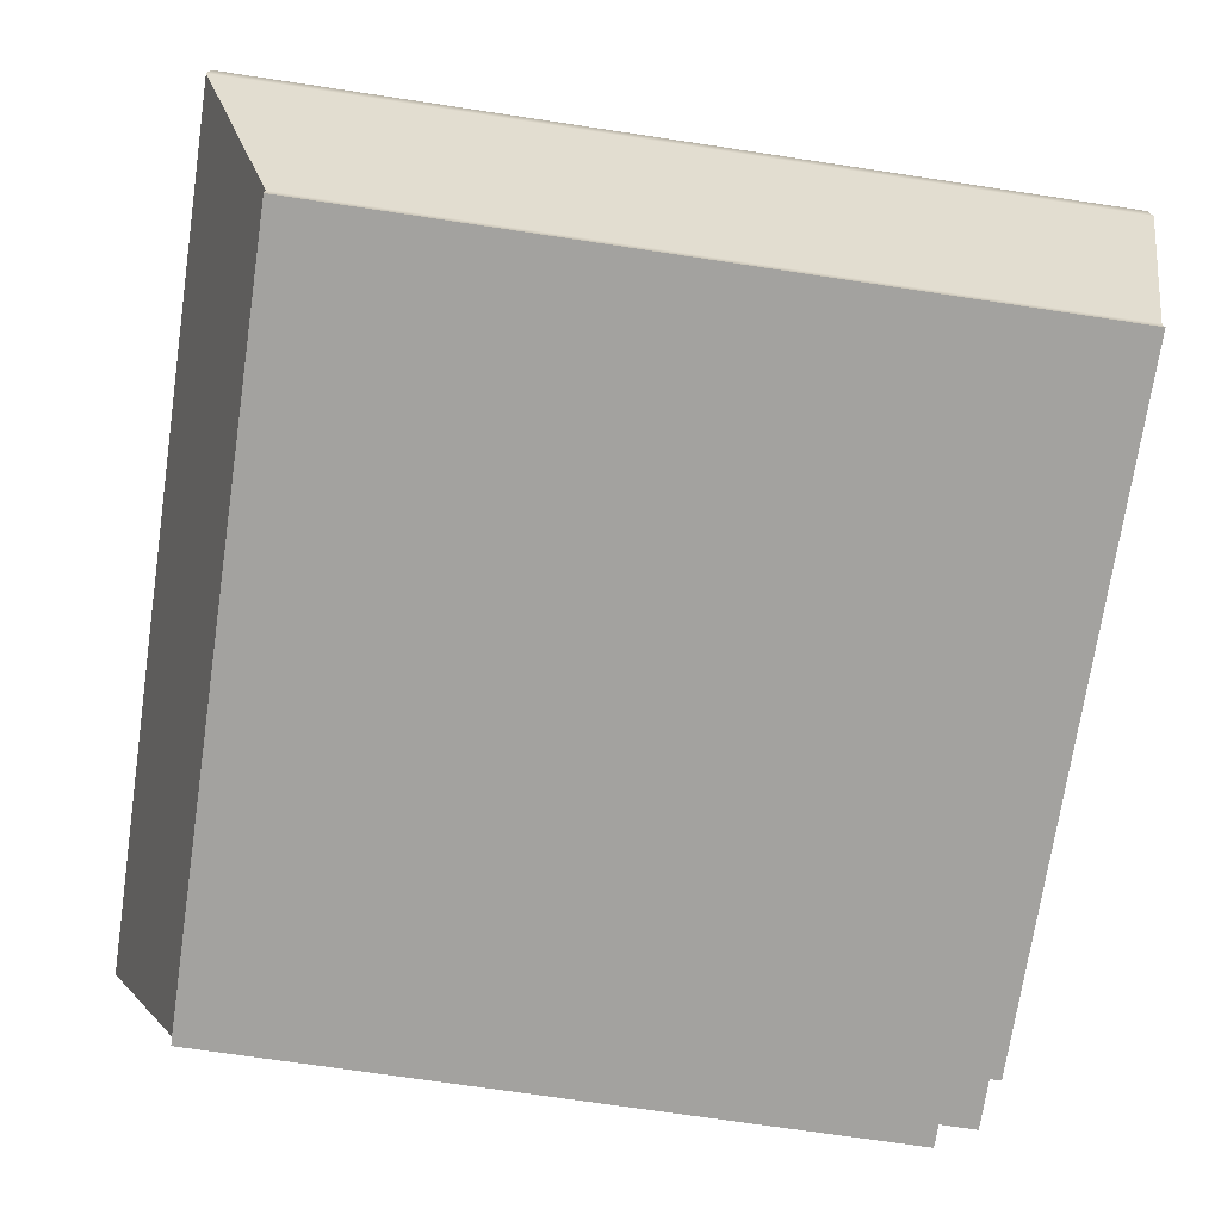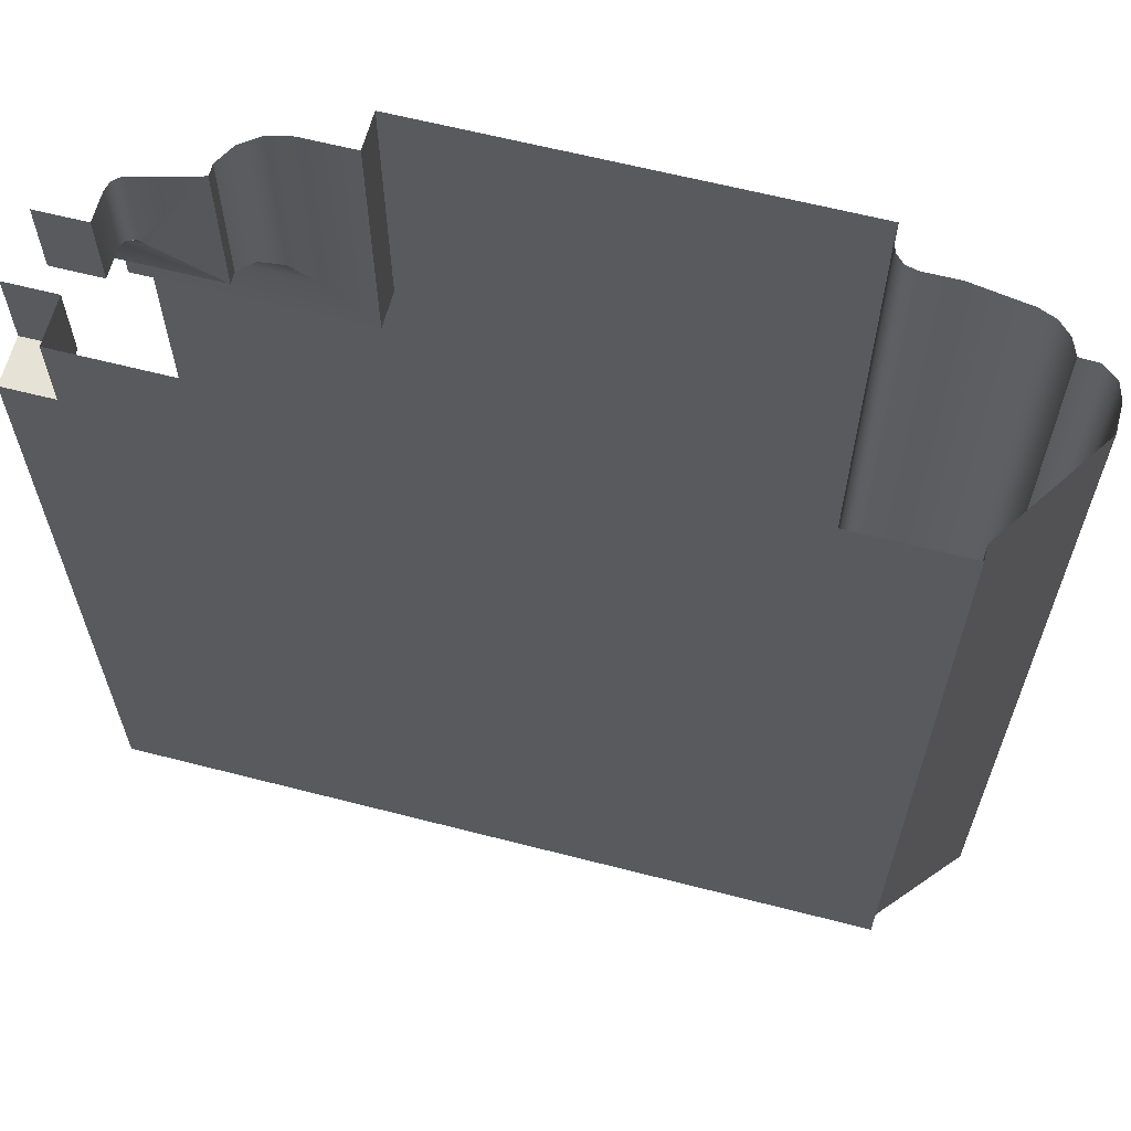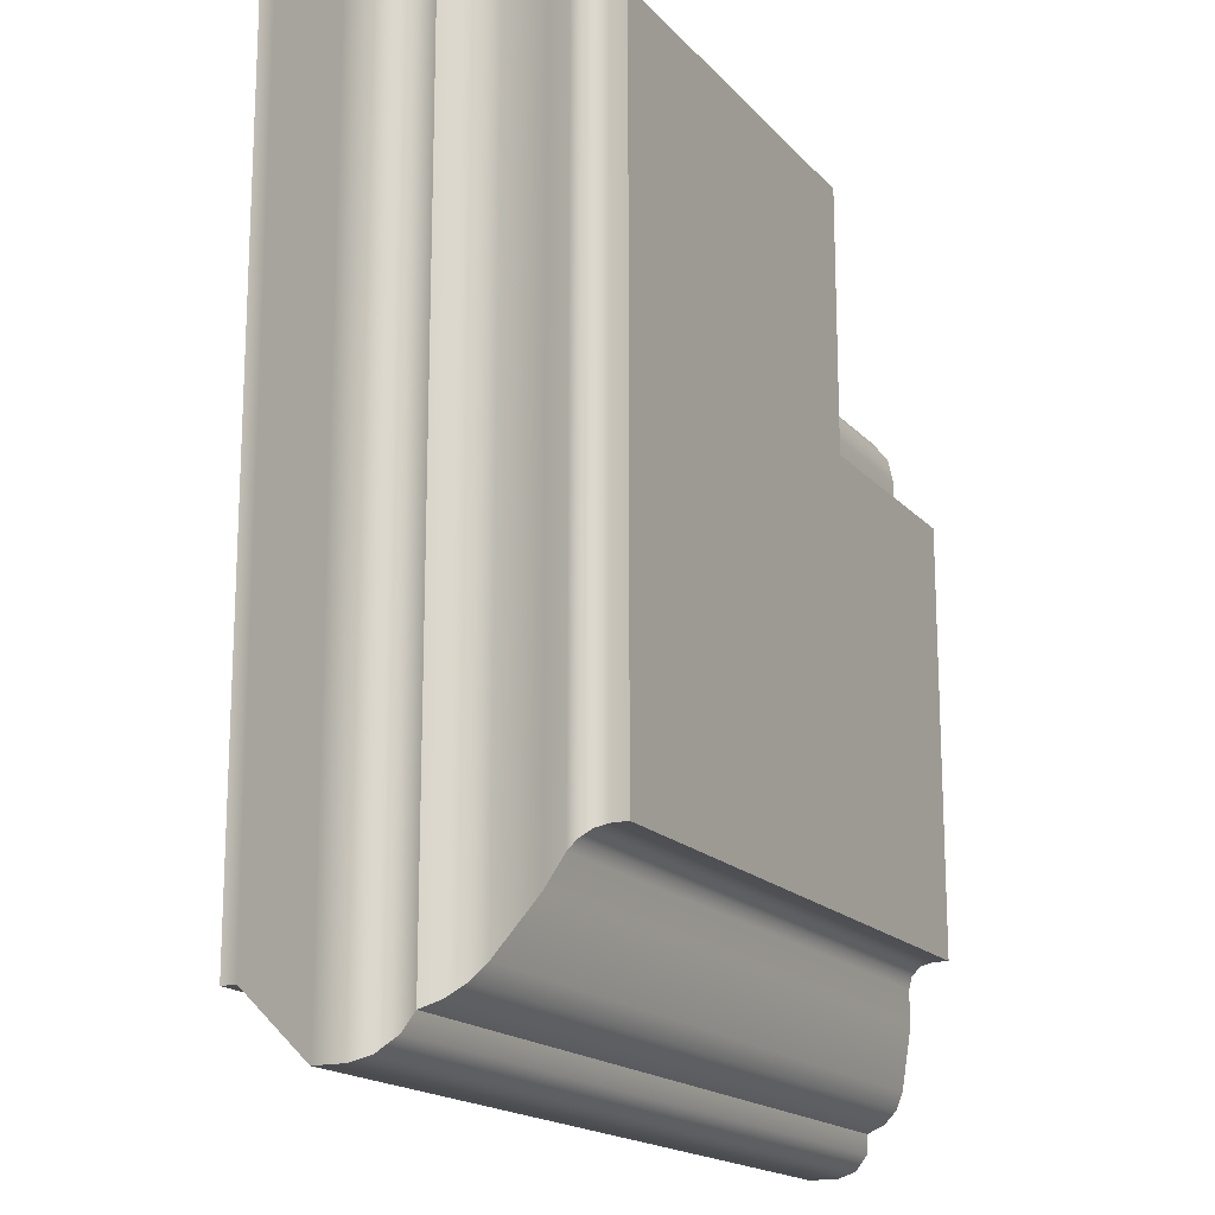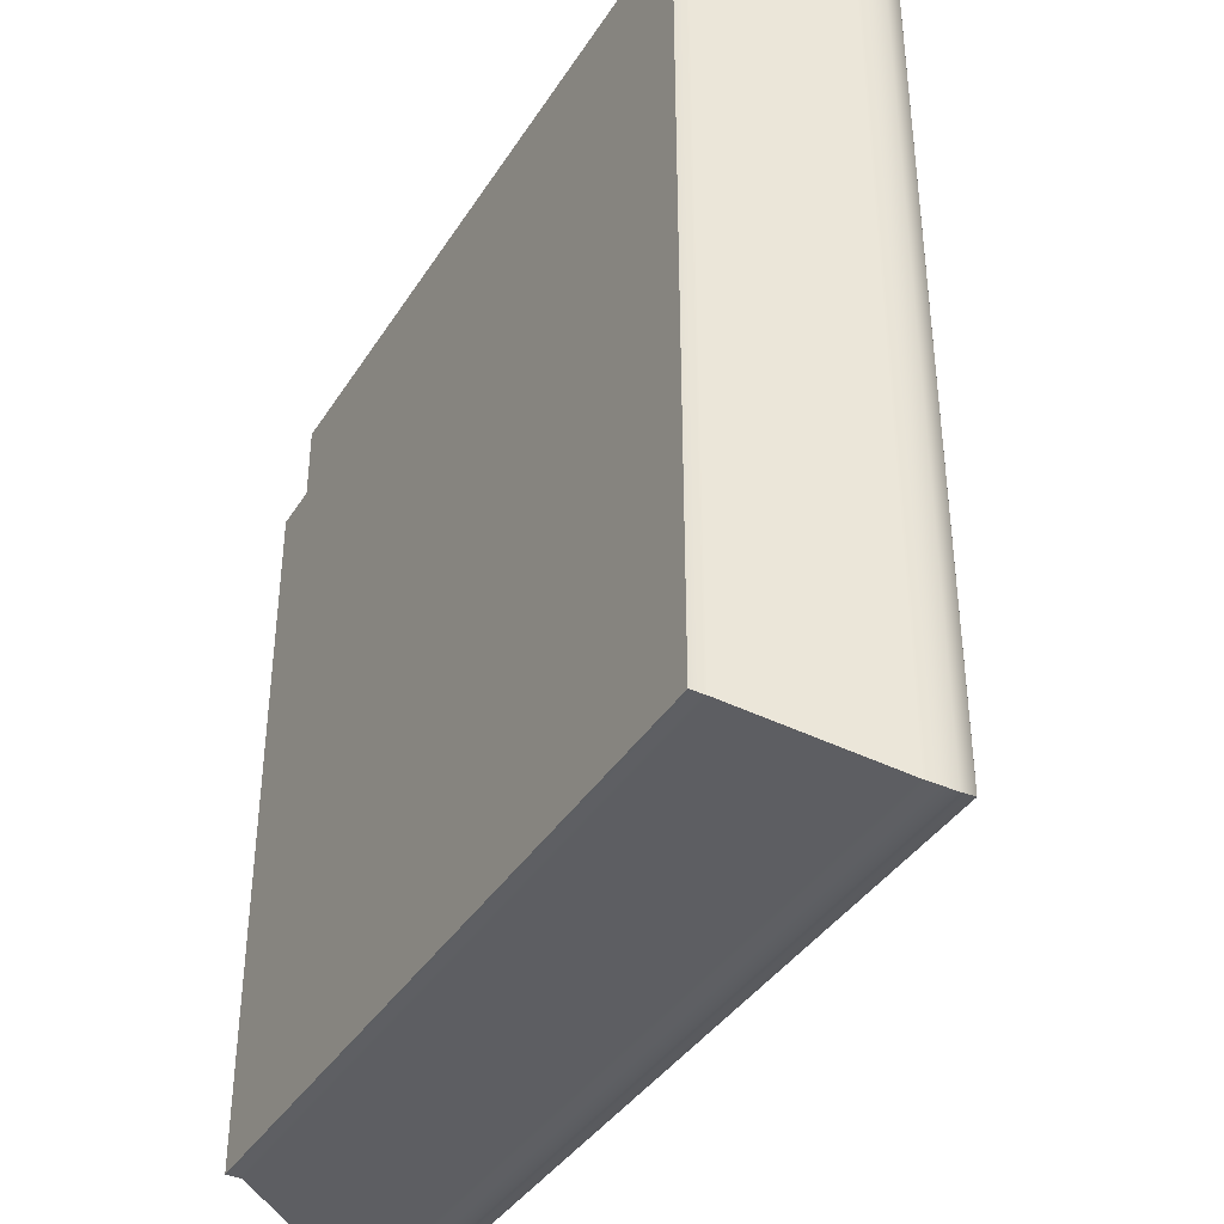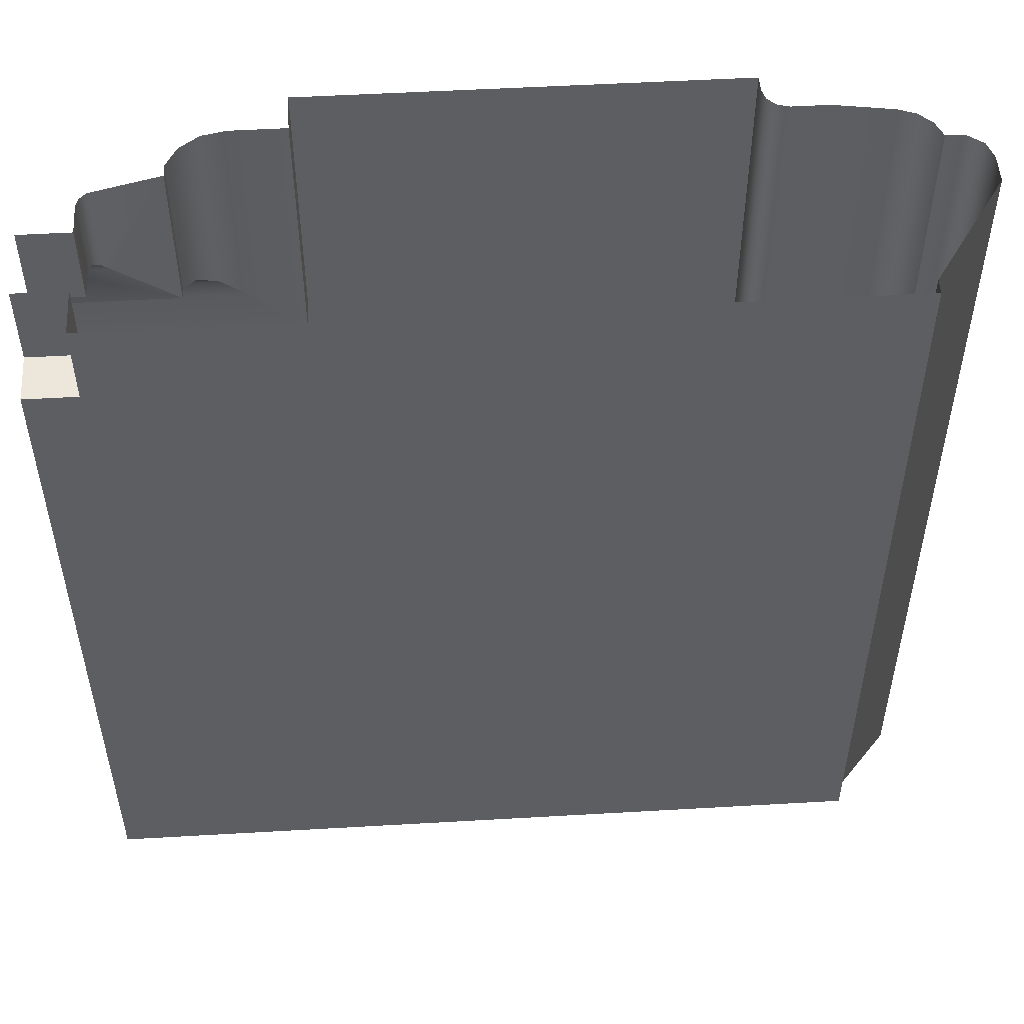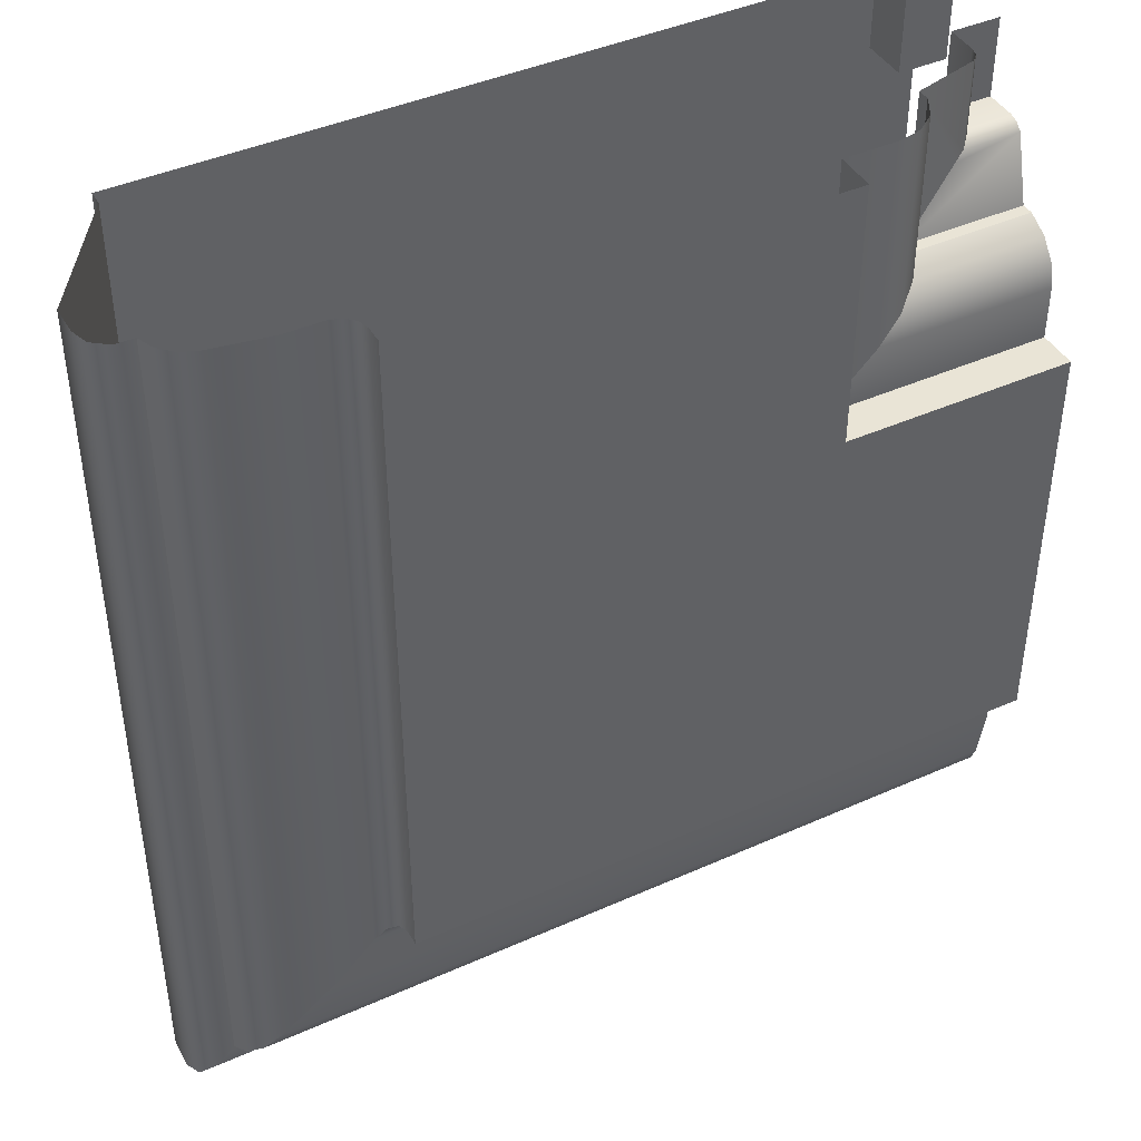
<metadata>
{"format":"obj","ext":"obj","renderer":"f3d","projection":"perspective","resolution":1024,"background":"white","views":[{"elev":-72.4,"azim":-8.5,"up":"+Z"},{"elev":63.0,"azim":-165.4,"up":"+Y"},{"elev":-17.1,"azim":-62.8,"up":"+Y"},{"elev":-38.8,"azim":-119.1,"up":"+Y"},{"elev":51.7,"azim":176.4,"up":"+Y"},{"elev":42.7,"azim":-28.0,"up":"+Y"}]}
</metadata>
<code>
o LB_21_BL1/LB_21_BL/mesh15/mesh15-geometry#mesh15-geometry
v -0.05041 -0.4934 0.277
v -0.05562 -0.5034 0.2921
v -0.06557 -0.4934 0.277
v -0.05041 -0.5034 0.2921
v -0.1524 -0.4934 0.277
v -0.05041 -0.4934 0.275
v -0.05562 -0.5034 0.2959
v -0.1623 -0.5034 0.2921
v -0.06557 -0.4934 0.275
v -0.05041 -0.5034 0.2959
v -0.1623 -0.5034 0.2959
v -0.1524 -0.3876 0.277
v -0.1524 -0.4934 0.275
v -0.1524 -0.3876 0.275
v -0.05041 -0.5026 0.2983
v -0.1616 -0.5026 0.2983
v -0.1623 -0.3876 0.2921
v -0.05697 -0.398 0.275
v -0.05636 -0.5026 0.2983
v -0.1623 -0.3876 0.2959
v -0.05697 -0.3876 0.275
v -0.05041 -0.398 0.275
v -0.05041 -0.5007 0.2998
v -0.05833 -0.5007 0.2998
v -0.1616 -0.3876 0.2983
v -0.05697 -0.3876 0.2813
v -0.05041 -0.398 0.2813
v -0.1596 -0.5007 0.2998
v -0.05697 -0.398 0.2813
v -0.05041 -0.4982 0.2999
v -0.06081 -0.4982 0.2999
v -0.1596 -0.3876 0.2998
v -0.1571 -0.4982 0.2999
v -0.05041 -0.3876 0.2813
v -0.05041 -0.4973 0.3021
v -0.1562 -0.4973 0.3021
v -0.1571 -0.3876 0.2999
v -0.06172 -0.4973 0.3021
v -0.05041 -0.4956 0.3038
v -0.06341 -0.4956 0.3038
v -0.1562 -0.3876 0.3021
v -0.1545 -0.4956 0.3038
v -0.05041 -0.4934 0.3046
v -0.06563 -0.4934 0.3046
v -0.1545 -0.3876 0.3038
v -0.1523 -0.4934 0.3046
v -0.05041 -0.4857 0.3059
v -0.07329 -0.4857 0.3059
v -0.1523 -0.3876 0.3046
v -0.1447 -0.4857 0.3059
v -0.05041 -0.481 0.3059
v -0.07803 -0.481 0.3059
v -0.1447 -0.3876 0.3059
v -0.1399 -0.481 0.3059
v -0.05041 -0.4794 0.3063
v -0.07958 -0.4794 0.3063
v -0.1399 -0.3876 0.3059
v -0.1384 -0.4794 0.3063
v -0.05041 -0.4783 0.3074
v -0.1372 -0.4783 0.3074
v -0.1384 -0.3876 0.3063
v -0.08072 -0.4783 0.3074
v -0.05041 -0.4779 0.309
v -0.1368 -0.4779 0.309
v -0.1372 -0.3876 0.3074
v -0.08113 -0.4779 0.309
v -0.08113 -0.4779 0.3112
v -0.1368 -0.4779 0.3112
v -0.1368 -0.3876 0.309
v -0.05041 -0.4779 0.3112
v -0.05041 -0.4222 0.3112
v -0.08113 -0.4222 0.3112
v -0.1368 -0.3876 0.3112
v -0.08113 -0.4222 0.3059
v -0.08113 -0.3876 0.3112
v -0.05041 -0.4222 0.3059
v -0.05041 -0.415 0.3059
v -0.08113 -0.3876 0.3059
v -0.07398 -0.415 0.3059
v -0.05041 -0.4119 0.3052
v -0.07398 -0.3876 0.3059
v -0.07087 -0.4119 0.3052
v -0.05041 -0.4094 0.3033
v -0.07087 -0.3876 0.3052
v -0.06833 -0.4094 0.3033
v -0.06683 -0.4079 0.3005
v -0.06833 -0.3876 0.3033
v -0.05041 -0.4079 0.3005
v -0.06683 -0.4079 0.2989
v -0.06683 -0.3876 0.3005
v -0.05041 -0.4079 0.2989
v -0.05041 -0.3992 0.2965
v -0.06683 -0.3876 0.2989
v -0.05938 -0.4004 0.2969
v -0.05818 -0.3992 0.2965
v -0.05041 -0.3983 0.2957
v -0.05818 -0.3876 0.2965
v -0.0573 -0.3983 0.2957
v -0.05697 -0.398 0.2945
v -0.0573 -0.3876 0.2957
v -0.05041 -0.398 0.2945
v -0.05697 -0.398 0.2904
v -0.05697 -0.3876 0.2945
v -0.05041 -0.398 0.2904
v -0.05041 -0.3876 0.2904
v -0.05697 -0.3876 0.2904
f 1 2 3
f 2 1 4
f 3 6 1
f 4 7 2
f 6 3 9
f 7 4 10
f 15 7 10
f 7 15 19
f 23 19 15
f 19 23 24
f 30 24 23
f 24 30 31
f 35 31 30
f 31 35 38
f 39 38 35
f 38 39 40
f 43 40 39
f 40 43 44
f 47 44 43
f 44 47 48
f 51 48 47
f 48 51 52
f 55 52 51
f 52 55 56
f 59 56 55
f 56 59 62
f 63 62 59
f 62 63 66
f 63 67 66
f 67 63 70
f 71 67 70
f 67 71 72
f 71 74 72
f 74 71 76
f 77 74 76
f 74 77 79
f 80 79 77
f 79 80 82
f 83 82 80
f 82 83 85
f 83 86 85
f 86 83 88
f 88 89 86
f 89 88 91
f 92 89 91
f 89 92 94
f 94 92 95
f 96 95 92
f 95 96 98
f 96 99 98
f 99 96 101
f 101 102 99
f 102 101 104
f 3 2 1
f 4 1 2
f 3 5 2
f 1 6 3
f 2 7 4
f 8 2 5
f 3 9 5
f 9 3 6
f 10 4 7
f 7 2 11
f 8 11 2
f 5 12 8
f 13 5 9
f 6 14 9
f 10 7 15
f 11 16 7
f 8 17 11
f 17 8 12
f 12 5 14
f 13 14 5
f 13 9 14
f 18 14 6
f 19 15 7
f 19 7 16
f 11 20 16
f 20 11 17
f 21 14 18
f 18 6 22
f 15 19 23
f 19 16 24
f 25 16 20
f 21 18 26
f 22 27 18
f 24 23 19
f 28 24 16
f 16 25 28
f 29 26 18
f 29 18 27
f 23 24 30
f 24 28 31
f 32 28 25
f 29 27 26
f 31 30 24
f 33 31 28
f 28 32 33
f 34 26 27
f 30 31 35
f 33 36 31
f 37 33 32
f 38 35 31
f 38 31 36
f 33 37 36
f 35 38 39
f 38 36 40
f 41 36 37
f 40 39 38
f 42 40 36
f 36 41 42
f 39 40 43
f 40 42 44
f 45 42 41
f 44 43 40
f 46 44 42
f 42 45 46
f 43 44 47
f 44 46 48
f 49 46 45
f 48 47 44
f 50 48 46
f 46 49 50
f 47 48 51
f 48 50 52
f 53 50 49
f 52 51 48
f 54 52 50
f 50 53 54
f 51 52 55
f 52 54 56
f 57 54 53
f 56 55 52
f 58 56 54
f 54 57 58
f 55 56 59
f 58 60 56
f 61 58 57
f 62 59 56
f 62 56 60
f 58 61 60
f 59 62 63
f 60 64 62
f 65 60 61
f 66 63 62
f 66 62 64
f 60 65 64
f 66 67 63
f 64 68 66
f 69 64 65
f 70 63 67
f 67 66 68
f 64 69 68
f 70 67 71
f 67 68 72
f 73 68 69
f 72 71 67
f 73 72 68
f 72 74 71
f 75 72 73
f 76 71 74
f 72 75 74
f 76 74 77
f 78 74 75
f 79 77 74
f 74 78 79
f 77 79 80
f 81 79 78
f 82 80 79
f 79 81 82
f 80 82 83
f 84 82 81
f 85 83 82
f 82 84 85
f 85 86 83
f 87 85 84
f 88 83 86
f 85 87 86
f 86 89 88
f 90 86 87
f 91 88 89
f 86 90 89
f 91 89 92
f 93 89 90
f 94 92 89
f 89 93 94
f 95 92 94
f 95 94 93
f 92 95 96
f 97 95 93
f 98 96 95
f 95 97 98
f 98 99 96
f 100 98 97
f 101 96 99
f 98 100 99
f 99 102 101
f 103 99 100
f 104 101 102
f 99 103 102
f 104 102 105
f 106 102 103
f 106 105 102
f 2 5 3
f 5 2 8
f 5 9 3
f 11 2 7
f 2 11 8
f 8 12 5
f 9 5 13
f 9 14 6
f 7 16 11
f 11 17 8
f 12 8 17
f 14 5 12
f 5 14 13
f 14 9 13
f 6 14 18
f 16 7 19
f 16 20 11
f 17 11 20
f 18 14 21
f 22 6 18
f 24 16 19
f 20 16 25
f 26 18 21
f 18 27 22
f 16 24 28
f 28 25 16
f 18 26 29
f 27 18 29
f 31 28 24
f 25 28 32
f 26 27 29
f 28 31 33
f 33 32 28
f 27 26 34
f 31 36 33
f 32 33 37
f 36 31 38
f 36 37 33
f 40 36 38
f 37 36 41
f 36 40 42
f 42 41 36
f 44 42 40
f 41 42 45
f 42 44 46
f 46 45 42
f 48 46 44
f 45 46 49
f 46 48 50
f 50 49 46
f 52 50 48
f 49 50 53
f 50 52 54
f 54 53 50
f 56 54 52
f 53 54 57
f 54 56 58
f 58 57 54
f 56 60 58
f 57 58 61
f 60 56 62
f 60 61 58
f 62 64 60
f 61 60 65
f 64 62 66
f 64 65 60
f 66 68 64
f 65 64 69
f 68 66 67
f 68 69 64
f 72 68 67
f 69 68 73
f 68 72 73
f 73 72 75
f 74 75 72
f 75 74 78
f 79 78 74
f 78 79 81
f 82 81 79
f 81 82 84
f 85 84 82
f 84 85 87
f 86 87 85
f 87 86 90
f 89 90 86
f 90 89 93
f 94 93 89
f 93 94 95
f 93 95 97
f 98 97 95
f 97 98 100
f 99 100 98
f 100 99 103
f 102 103 99
f 105 102 104
f 103 102 106
f 102 105 106

</code>
